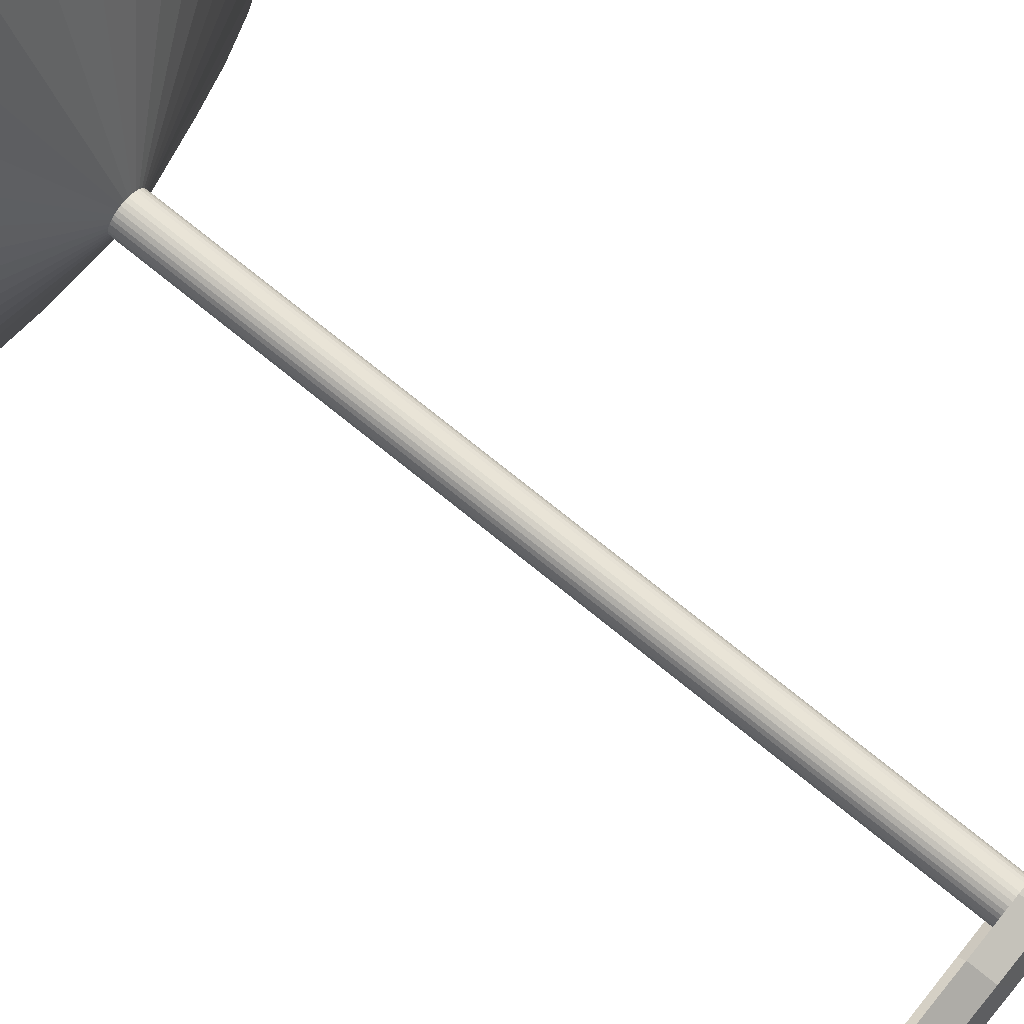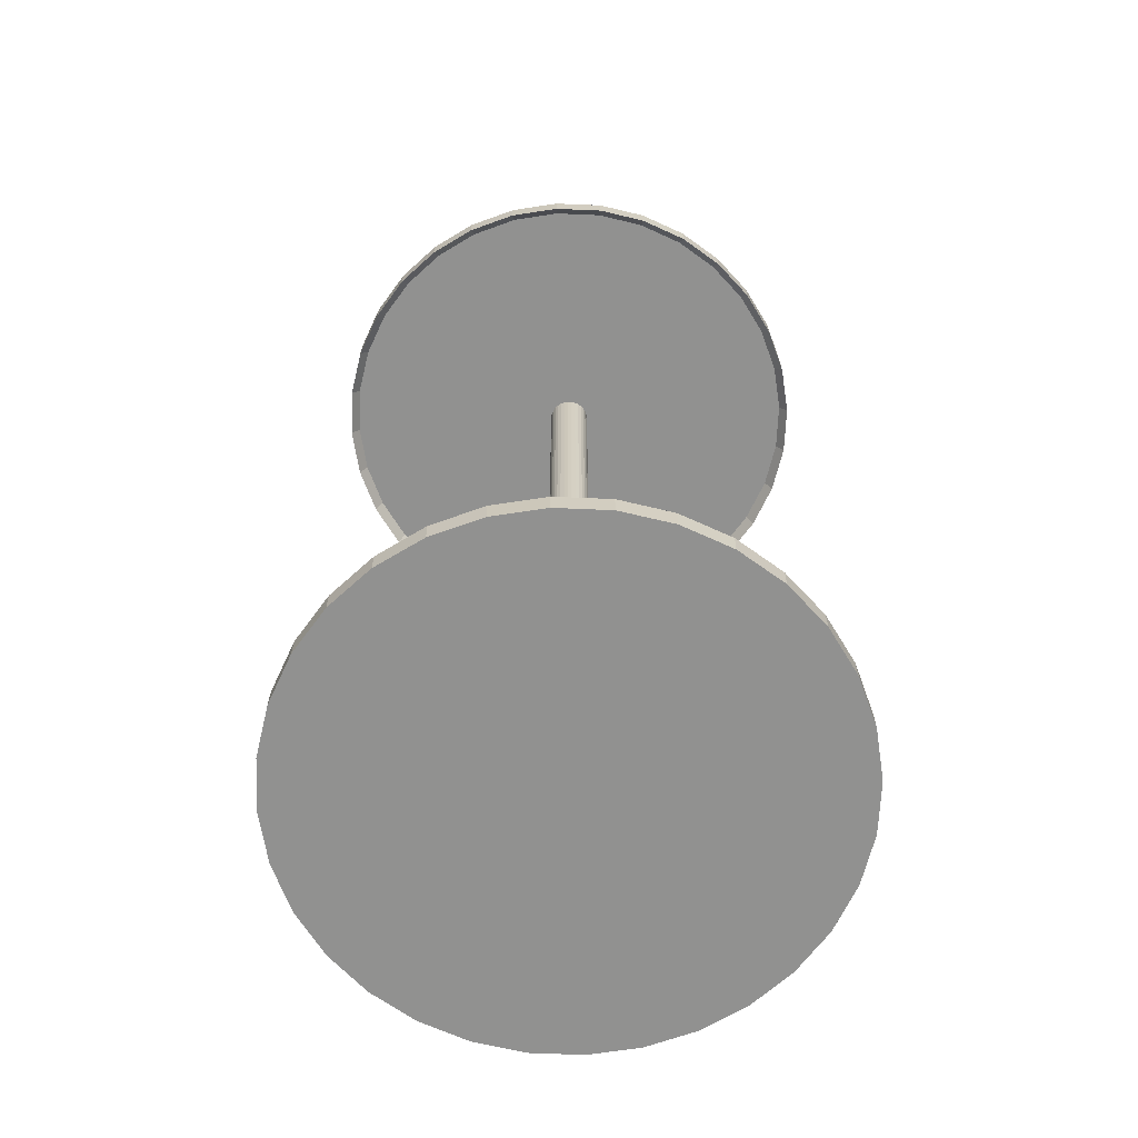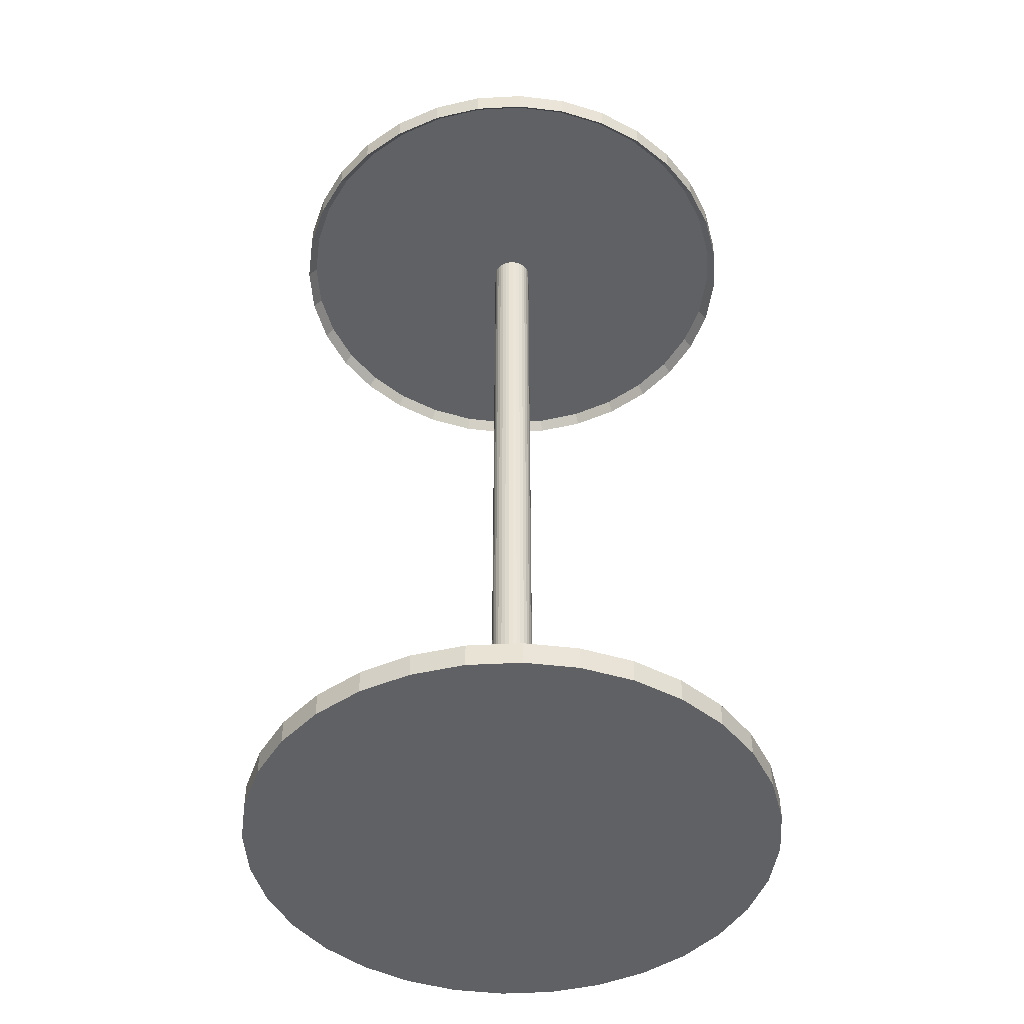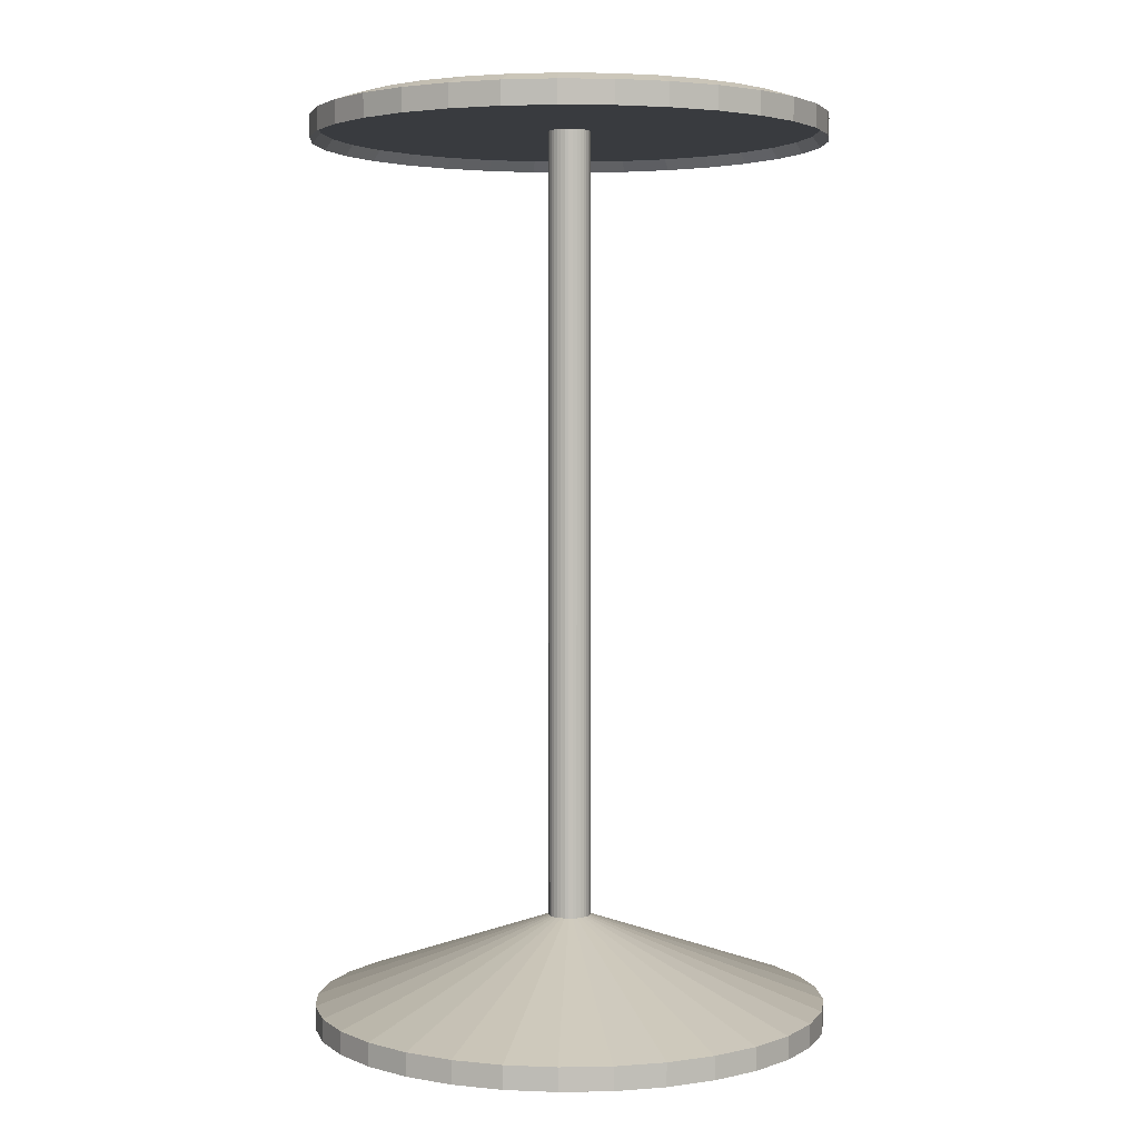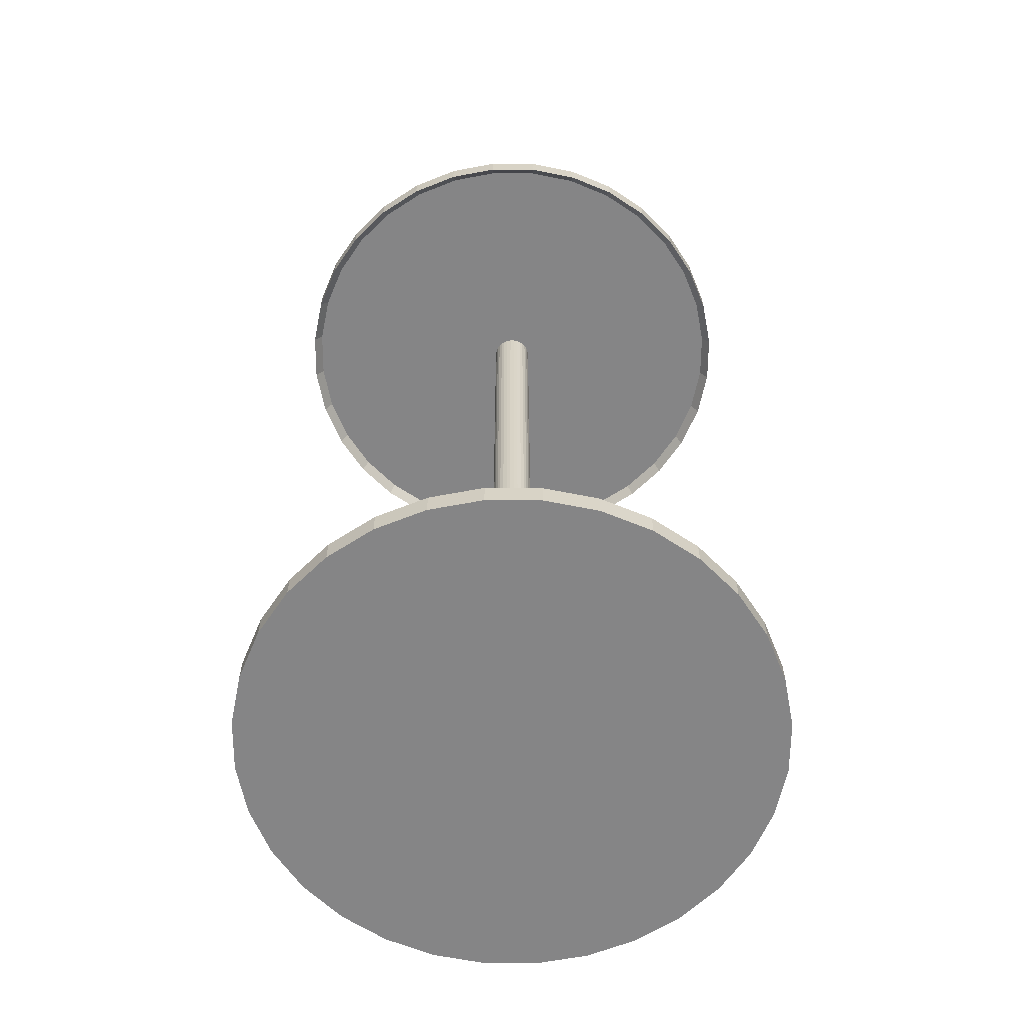
<metadata>
{"format":"obj","ext":"obj","renderer":"f3d","projection":"perspective","resolution":1024,"background":"white","views":[{"elev":73.8,"azim":129.1,"up":"+Z"},{"elev":-65.9,"azim":160.7,"up":"+Y"},{"elev":-46.3,"azim":-35.9,"up":"+Y"},{"elev":3.4,"azim":36.1,"up":"+Y"},{"elev":-61.9,"azim":95.3,"up":"+Y"}]}
</metadata>
<code>
o Cylinder_Cylinder.001
v 0 1.426 -0.8093
v 0 -1.426 -0.8093
v 0.1579 1.426 -0.7937
v 0.1579 -1.426 -0.7937
v 0.3097 1.426 -0.7477
v 0.3097 -1.426 -0.7477
v 0.4496 1.426 -0.6729
v 0.4496 -1.426 -0.6729
v 0.5722 1.426 -0.5722
v 0.5722 -1.426 -0.5722
v 0.6729 1.426 -0.4496
v 0.6729 -1.426 -0.4496
v 0.7477 1.426 -0.3097
v 0.7477 -1.426 -0.3097
v 0.7937 1.426 -0.1579
v 0.7937 -1.426 -0.1579
v 0.8093 1.426 -0
v 0.8093 -1.426 -0
v 0.7937 1.426 0.1579
v 0.7937 -1.426 0.1579
v 0.7477 1.426 0.3097
v 0.7477 -1.426 0.3097
v 0.6729 1.426 0.4496
v 0.6729 -1.426 0.4496
v 0.5722 1.426 0.5722
v 0.5722 -1.426 0.5722
v 0.4496 1.426 0.6729
v 0.4496 -1.426 0.6729
v 0.3097 1.426 0.7477
v 0.3097 -1.426 0.7477
v 0.1579 1.426 0.7937
v 0.1579 -1.426 0.7937
v -0 1.426 0.8093
v -0 -1.426 0.8093
v -0.1579 1.426 0.7937
v -0.1579 -1.426 0.7937
v -0.3097 1.426 0.7477
v -0.3097 -1.426 0.7477
v -0.4496 1.426 0.6729
v -0.4496 -1.426 0.6729
v -0.5722 1.426 0.5722
v -0.5722 -1.426 0.5722
v -0.6729 1.426 0.4496
v -0.6729 -1.426 0.4496
v -0.7477 1.426 0.3097
v -0.7477 -1.426 0.3097
v -0.7937 1.426 0.1579
v -0.7937 -1.426 0.1579
v -0.8093 1.426 -1e-06
v -0.8093 -1.426 -1e-06
v -0.7937 1.426 -0.1579
v -0.7937 -1.426 -0.1579
v -0.7477 1.426 -0.3097
v -0.7477 -1.426 -0.3097
v -0.6729 1.426 -0.4496
v -0.6729 -1.426 -0.4496
v -0.5722 1.426 -0.5722
v -0.5722 -1.426 -0.5722
v -0.4496 1.426 -0.6729
v -0.4496 -1.426 -0.6729
v -0.3097 1.426 -0.7477
v -0.3097 -1.426 -0.7477
v -0.1579 1.426 -0.7937
v -0.1579 -1.426 -0.7937
v 0.01287 -1.087 0.06469
v 0.01287 1.388 0.06469
v 0.02524 -1.087 0.06094
v 0.02524 1.388 0.06094
v 0.03664 -1.087 0.05484
v 0.03664 1.388 0.05484
v 0.04664 -1.087 0.04664
v 0.04664 1.388 0.04664
v 0.05484 -1.087 0.03664
v 0.05484 1.388 0.03664
v 0.06094 -1.087 0.02524
v 0.06094 1.388 0.02524
v 0.06469 -1.087 0.01287
v 0.06469 1.388 0.01287
v 0.06596 -1.087 -0
v 0.06596 1.388 -0
v 0.06469 -1.087 -0.01287
v 0.06469 1.388 -0.01287
v 0.06094 -1.087 -0.02524
v 0.06094 1.388 -0.02524
v 0.05484 -1.087 -0.03664
v 0.05484 1.388 -0.03664
v 0.04664 -1.087 -0.04664
v 0.04664 1.388 -0.04664
v 0.03664 -1.087 -0.05484
v 0.03664 1.388 -0.05484
v 0.02524 -1.087 -0.06094
v 0.02524 1.388 -0.06094
v 0.01287 -1.087 -0.06469
v 0.01287 1.388 -0.06469
v 0 1.388 -0.06596
v 0 -1.087 -0.06596
v 0 -1.354 -0.8093
v 0 1.354 -0.8093
v 0.1579 1.354 -0.7937
v 0.1579 -1.354 -0.7937
v 0.3097 1.354 -0.7477
v 0.3097 -1.354 -0.7477
v 0.4496 1.354 -0.6729
v 0.4496 -1.354 -0.6729
v 0.5722 1.354 -0.5722
v 0.5722 -1.354 -0.5722
v 0.6729 1.354 -0.4496
v 0.6729 -1.354 -0.4496
v 0.7477 1.354 -0.3097
v 0.7477 -1.354 -0.3097
v 0.7937 1.354 -0.1579
v 0.7937 -1.354 -0.1579
v 0.8093 1.354 -0
v 0.8093 -1.354 -0
v 0.7937 1.354 0.1579
v 0.7937 -1.354 0.1579
v 0.7477 1.354 0.3097
v 0.7477 -1.354 0.3097
v 0.6729 1.354 0.4496
v 0.6729 -1.354 0.4496
v 0.5722 1.354 0.5722
v 0.5722 -1.354 0.5722
v 0.4496 1.354 0.6729
v 0.4496 -1.354 0.6729
v 0.3097 1.354 0.7477
v 0.3097 -1.354 0.7477
v 0.1579 1.354 0.7937
v 0.1579 -1.354 0.7937
v -0 1.354 0.8093
v -0 -1.354 0.8093
v -0.1579 1.354 0.7937
v -0.1579 -1.354 0.7937
v -0.3097 1.354 0.7477
v -0.3097 -1.354 0.7477
v -0.4496 1.354 0.6729
v -0.4496 -1.354 0.6729
v -0.5722 1.354 0.5722
v -0.5722 -1.354 0.5722
v -0.6729 1.354 0.4496
v -0.6729 -1.354 0.4496
v -0.7477 1.354 0.3097
v -0.7477 -1.354 0.3097
v -0.7937 1.354 0.1579
v -0.7937 -1.354 0.1579
v -0.8093 1.354 -1e-06
v -0.8093 -1.354 -1e-06
v -0.7937 1.354 -0.1579
v -0.7937 -1.354 -0.1579
v -0.7477 1.354 -0.3097
v -0.7477 -1.354 -0.3097
v -0.6729 1.354 -0.4496
v -0.6729 -1.354 -0.4496
v -0.5722 1.354 -0.5722
v -0.5722 -1.354 -0.5722
v -0.4496 1.354 -0.6729
v -0.4496 -1.354 -0.6729
v -0.3097 1.354 -0.7477
v -0.3097 -1.354 -0.7477
v -0.1579 1.354 -0.7937
v -0.1579 -1.354 -0.7937
v 0 1.388 0.06596
v 0 -1.087 0.06596
v -0.01287 1.388 0.06469
v -0.01287 -1.087 0.06469
v -0.02524 1.388 0.06094
v -0.02524 -1.087 0.06094
v -0.03664 1.388 0.05484
v -0.03664 -1.087 0.05484
v -0.04664 1.388 0.04664
v -0.04664 -1.087 0.04664
v -0.05484 1.388 0.03664
v -0.05484 -1.087 0.03664
v -0.06094 1.388 0.02524
v -0.06094 -1.087 0.02524
v -0.06469 1.388 0.01287
v -0.06469 -1.087 0.01287
v -0.06596 1.388 -0
v -0.06596 -1.087 -0
v -0.06469 1.388 -0.01287
v -0.06469 -1.087 -0.01287
v -0.06094 1.388 -0.02524
v -0.06094 -1.087 -0.02524
v -0.05484 1.388 -0.03664
v -0.05484 -1.087 -0.03664
v -0.04664 1.388 -0.04664
v -0.04664 -1.087 -0.04664
v -0.03664 1.388 -0.05484
v -0.03664 -1.087 -0.05484
v -0.02524 1.388 -0.06094
v -0.02524 -1.087 -0.06094
v -0.01287 1.388 -0.06469
v -0.01287 -1.087 -0.06469
v -0.651 1.388 0.435
v -0.2996 1.388 -0.7233
v 0.5536 1.388 -0.5536
v 0.435 1.388 0.651
v -0.7233 1.388 0.2996
v 0 1.388 -0.7829
v -0.1527 1.388 -0.7678
v 0.651 1.388 -0.435
v 0.2996 1.388 0.7233
v -0.7678 1.388 0.1527
v 0.7678 1.388 -0.1527
v 0.7233 1.388 -0.2996
v -0 1.388 0.7829
v 0.1527 1.388 0.7678
v -0.7678 1.388 -0.1527
v -0.7829 1.388 -1e-06
v 0.5536 1.388 0.5536
v 0.435 1.388 -0.651
v -0.435 1.388 -0.651
v -0.5536 1.388 0.5536
v 0.651 1.388 0.435
v 0.2996 1.388 -0.7233
v -0.5536 1.388 -0.5536
v -0.435 1.388 0.651
v 0.7233 1.388 0.2996
v 0.1527 1.388 -0.7678
v -0.6509 1.388 -0.435
v -0.2996 1.388 0.7233
v 0.7678 1.388 0.1527
v -0.7233 1.388 -0.2996
v -0.1527 1.388 0.7678
v 0.7829 1.388 -0
v -0 1.456 -0.7157
v 0.1396 1.456 -0.7019
v 0.2739 1.456 -0.6612
v 0.3976 1.456 -0.5951
v 0.5061 1.456 -0.5061
v 0.5951 1.456 -0.3976
v 0.6612 1.456 -0.2739
v 0.7019 1.456 -0.1396
v 0.7157 1.456 -0
v 0.7019 1.456 0.1396
v 0.6612 1.456 0.2739
v 0.5951 1.456 0.3976
v 0.5061 1.456 0.5061
v 0.3976 1.456 0.5951
v 0.2739 1.456 0.6612
v 0.1396 1.456 0.7019
v -0 1.456 0.7157
v -0.1396 1.456 0.7019
v -0.2739 1.456 0.6612
v -0.3976 1.456 0.5951
v -0.5061 1.456 0.5061
v -0.5951 1.456 0.3976
v -0.6612 1.456 0.2739
v -0.7019 1.456 0.1396
v -0.7157 1.456 -1e-06
v -0.7019 1.456 -0.1396
v -0.6612 1.456 -0.2739
v -0.5951 1.456 -0.3976
v -0.5061 1.456 -0.5061
v -0.3976 1.456 -0.5951
v -0.2739 1.456 -0.6612
v -0.1396 1.456 -0.7019
v 0 1.426 -0.8093
v 0.1579 1.426 -0.7937
v 0.3097 1.426 -0.7477
v 0.4496 1.426 -0.6729
v 0.5722 1.426 -0.5722
v 0.6729 1.426 -0.4496
v 0.7477 1.426 -0.3097
v 0.7937 1.426 -0.1579
v 0.8093 1.426 -0
v 0.7937 1.426 0.1579
v 0.7477 1.426 0.3097
v 0.6729 1.426 0.4496
v 0.5722 1.426 0.5722
v 0.4496 1.426 0.6729
v 0.3097 1.426 0.7477
v 0.1579 1.426 0.7937
v -0 1.426 0.8093
v -0.1579 1.426 0.7937
v -0.3097 1.426 0.7477
v -0.4496 1.426 0.6729
v -0.5722 1.426 0.5722
v -0.6729 1.426 0.4496
v -0.7477 1.426 0.3097
v -0.7937 1.426 0.1579
v -0.8093 1.426 -1e-06
v -0.7937 1.426 -0.1579
v -0.7477 1.426 -0.3097
v -0.6729 1.426 -0.4496
v -0.5722 1.426 -0.5722
v -0.4496 1.426 -0.6729
v -0.3097 1.426 -0.7477
v -0.1579 1.426 -0.7937
f 63 159 98 1
f 3 99 101 5
f 5 101 103 7
f 7 103 105 9
f 9 105 107 11
f 11 107 109 13
f 13 109 111 15
f 15 111 113 17
f 17 113 115 19
f 19 115 117 21
f 21 117 119 23
f 23 119 121 25
f 25 121 123 27
f 27 123 125 29
f 29 125 127 31
f 31 127 129 33
f 33 129 131 35
f 35 131 133 37
f 37 133 135 39
f 39 135 137 41
f 41 137 139 43
f 43 139 141 45
f 45 141 143 47
f 47 143 145 49
f 49 145 147 51
f 51 147 149 53
f 53 149 151 55
f 55 151 153 57
f 57 153 155 59
f 59 155 157 61
f 4 2 64 62 60 58 56 54 52 50 48 46 44 42 40 38 36 34 32 30 28 26 24 22 20 18 16 14 12 10 8 6
f 61 157 159 63
f 1 98 99 3
f 15 17 265 264
f 160 64 2 97
f 192 96 95 191
f 158 62 64 160
f 156 60 62 158
f 154 58 60 156
f 152 56 58 154
f 150 54 56 152
f 148 52 54 150
f 146 50 52 148
f 144 48 50 146
f 142 46 48 144
f 140 44 46 142
f 138 42 44 140
f 136 40 42 138
f 134 38 40 136
f 132 36 38 134
f 130 34 36 132
f 128 32 34 130
f 126 30 32 128
f 124 28 30 126
f 122 26 28 124
f 120 24 26 122
f 118 22 24 120
f 116 20 22 118
f 114 18 20 116
f 112 16 18 114
f 110 14 16 112
f 108 12 14 110
f 106 10 12 108
f 104 8 10 106
f 102 6 8 104
f 100 4 6 102
f 102 104 89 91
f 193 212 169 171
f 120 122 71 73
f 194 211 187 189
f 138 140 172 170
f 195 210 90 88
f 156 158 190 188
f 196 209 72 70
f 104 106 87 89
f 197 193 171 173
f 122 124 69 71
f 199 194 189 191
f 140 142 174 172
f 200 195 88 86
f 158 160 192 190
f 201 196 70 68
f 106 108 85 87
f 202 197 173 175
f 124 126 67 69
f 198 199 191 95
f 142 144 176 174
f 204 200 86 84
f 206 201 68 66
f 108 110 83 85
f 160 97 96 192
f 208 202 175 177
f 126 128 65 67
f 144 146 178 176
f 203 204 84 82
f 205 206 66 161
f 110 112 81 83
f 207 208 177 179
f 97 2 4 100
f 190 192 191 189
f 188 190 189 187
f 186 188 187 185
f 184 186 185 183
f 182 184 183 181
f 180 182 181 179
f 178 180 179 177
f 176 178 177 175
f 174 176 175 173
f 172 174 173 171
f 170 172 171 169
f 168 170 169 167
f 166 168 167 165
f 164 166 165 163
f 162 164 163 161
f 65 162 161 66
f 67 65 66 68
f 69 67 68 70
f 71 69 70 72
f 73 71 72 74
f 75 73 74 76
f 77 75 76 78
f 79 77 78 80
f 81 79 80 82
f 83 81 82 84
f 85 83 84 86
f 87 85 86 88
f 89 87 88 90
f 91 89 90 92
f 93 91 92 94
f 96 93 94 95
f 209 213 74 72
f 154 156 188 186
f 210 214 92 90
f 136 138 170 168
f 211 215 185 187
f 118 120 73 75
f 212 216 167 169
f 100 102 91 93
f 213 217 76 74
f 152 154 186 184
f 214 218 94 92
f 134 136 168 166
f 215 219 183 185
f 97 100 93 96
f 116 118 75 77
f 216 220 165 167
f 218 198 95 94
f 217 221 78 76
f 150 152 184 182
f 132 134 166 164
f 219 222 181 183
f 114 116 77 79
f 220 223 163 165
f 221 224 80 78
f 148 150 182 180
f 130 132 164 162
f 222 207 179 181
f 112 114 79 81
f 223 205 161 163
f 224 203 82 80
f 146 148 180 178
f 128 130 162 65
f 113 111 203 224
f 131 129 205 223
f 149 147 207 222
f 115 113 224 221
f 133 131 223 220
f 151 149 222 219
f 117 115 221 217
f 99 98 198 218
f 135 133 220 216
f 153 151 219 215
f 101 99 218 214
f 119 117 217 213
f 137 135 216 212
f 155 153 215 211
f 103 101 214 210
f 121 119 213 209
f 147 145 208 207
f 129 127 206 205
f 111 109 204 203
f 145 143 202 208
f 127 125 201 206
f 109 107 200 204
f 98 159 199 198
f 143 141 197 202
f 125 123 196 201
f 107 105 195 200
f 159 157 194 199
f 141 139 193 197
f 123 121 209 196
f 105 103 210 195
f 157 155 211 194
f 139 137 212 193
f 225 226 227 228 229 230 231 232 233 234 235 236 237 238 239 240 241 242 243 244 245 246 247 248 249 250 251 252 253 254 255 256
f 33 35 274 273
f 51 53 283 282
f 7 9 261 260
f 25 27 270 269
f 43 45 279 278
f 61 63 288 287
f 17 19 266 265
f 35 37 275 274
f 53 55 284 283
f 9 11 262 261
f 27 29 271 270
f 45 47 280 279
f 1 3 258 257
f 63 1 257 288
f 19 21 267 266
f 37 39 276 275
f 55 57 285 284
f 11 13 263 262
f 29 31 272 271
f 47 49 281 280
f 3 5 259 258
f 21 23 268 267
f 39 41 277 276
f 57 59 286 285
f 13 15 264 263
f 31 33 273 272
f 49 51 282 281
f 5 7 260 259
f 23 25 269 268
f 41 43 278 277
f 59 61 287 286
f 226 225 257 258
f 227 226 258 259
f 228 227 259 260
f 229 228 260 261
f 230 229 261 262
f 231 230 262 263
f 232 231 263 264
f 233 232 264 265
f 234 233 265 266
f 235 234 266 267
f 236 235 267 268
f 237 236 268 269
f 238 237 269 270
f 239 238 270 271
f 240 239 271 272
f 241 240 272 273
f 242 241 273 274
f 243 242 274 275
f 244 243 275 276
f 245 244 276 277
f 246 245 277 278
f 247 246 278 279
f 248 247 279 280
f 249 248 280 281
f 250 249 281 282
f 251 250 282 283
f 252 251 283 284
f 253 252 284 285
f 254 253 285 286
f 255 254 286 287
f 256 255 287 288
f 225 256 288 257

</code>
